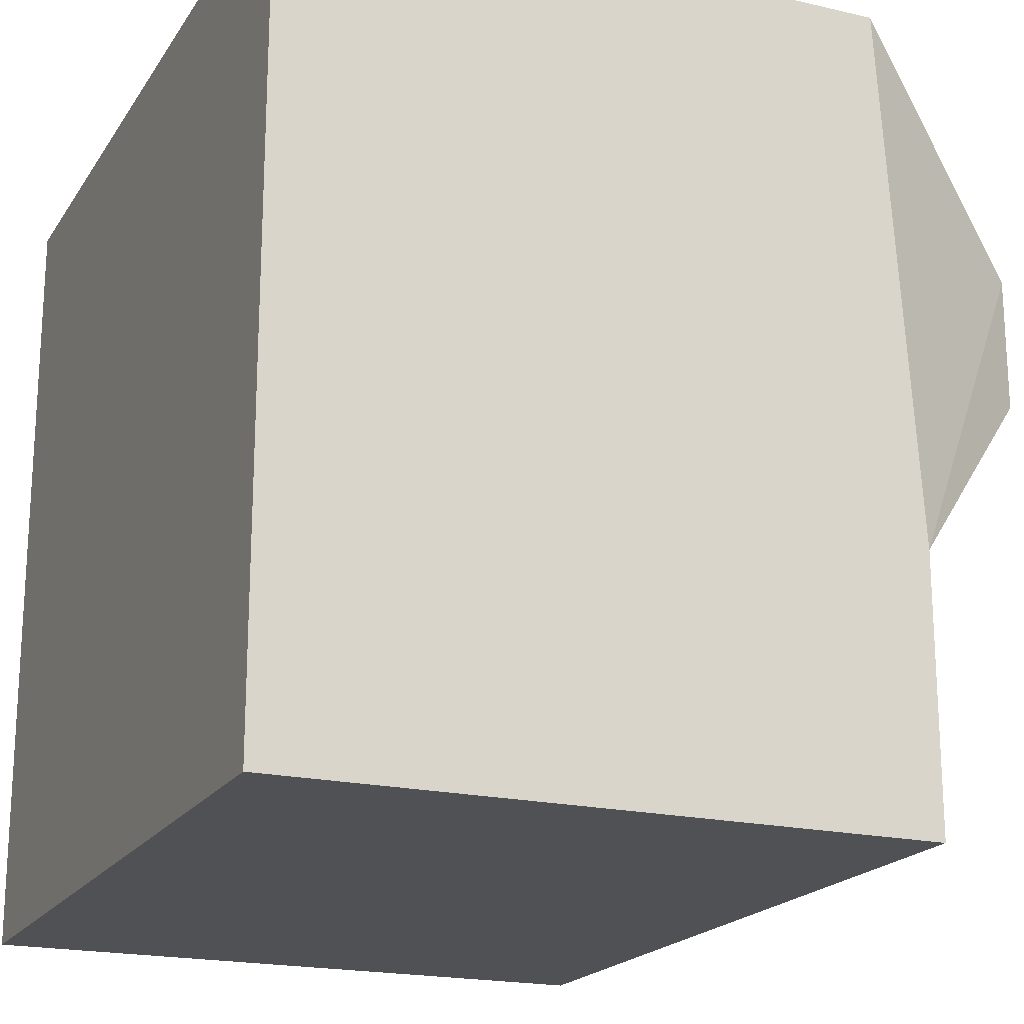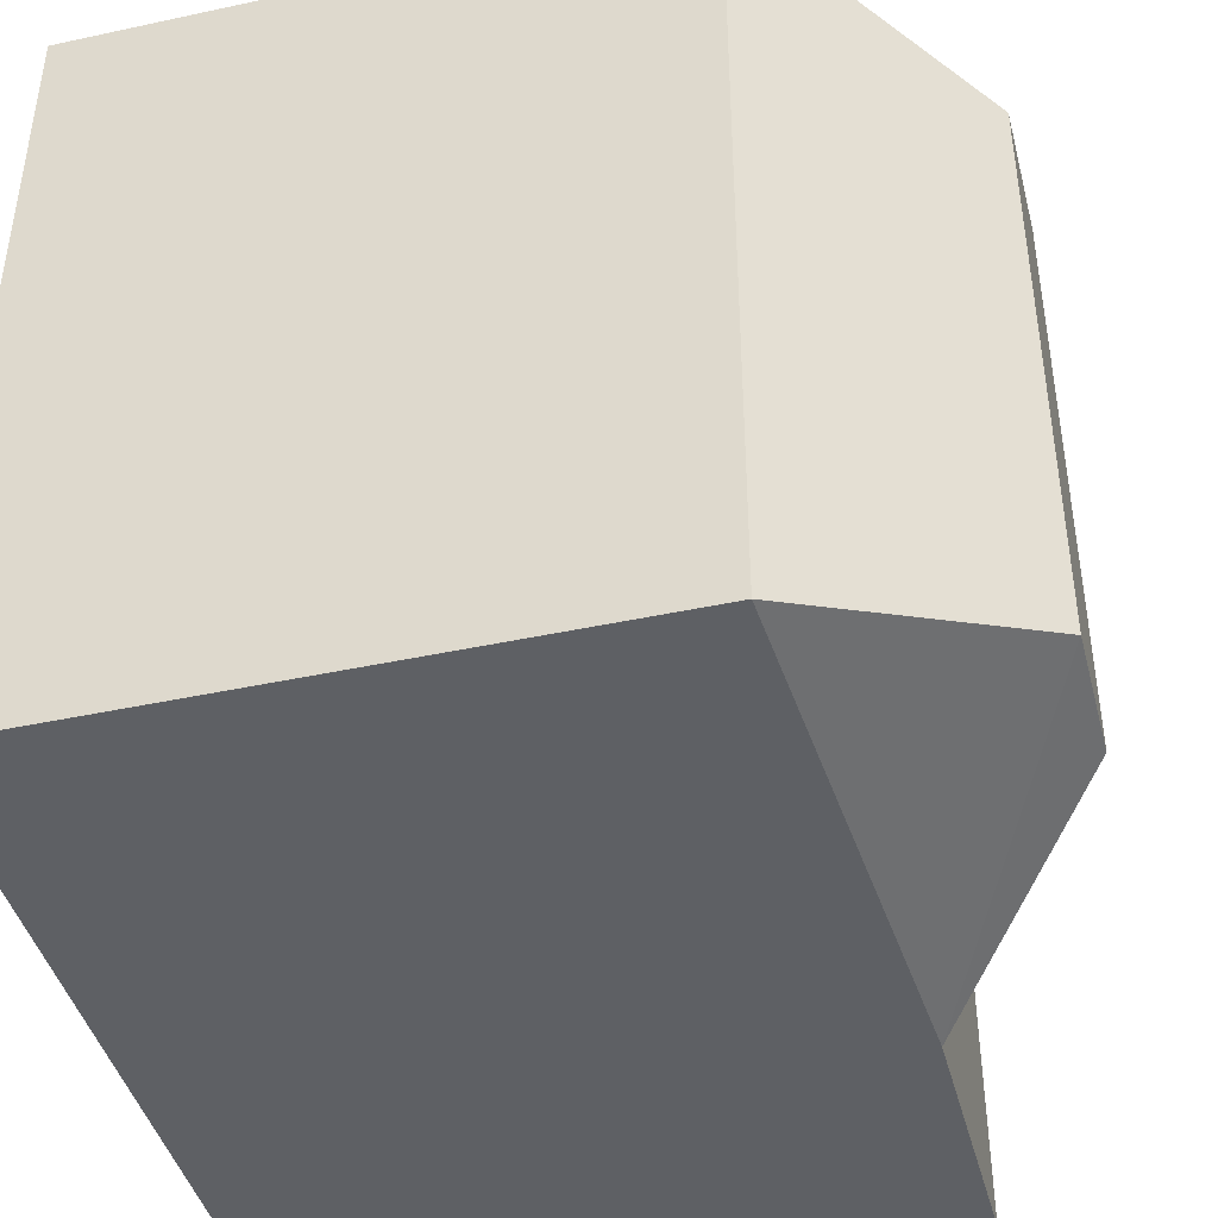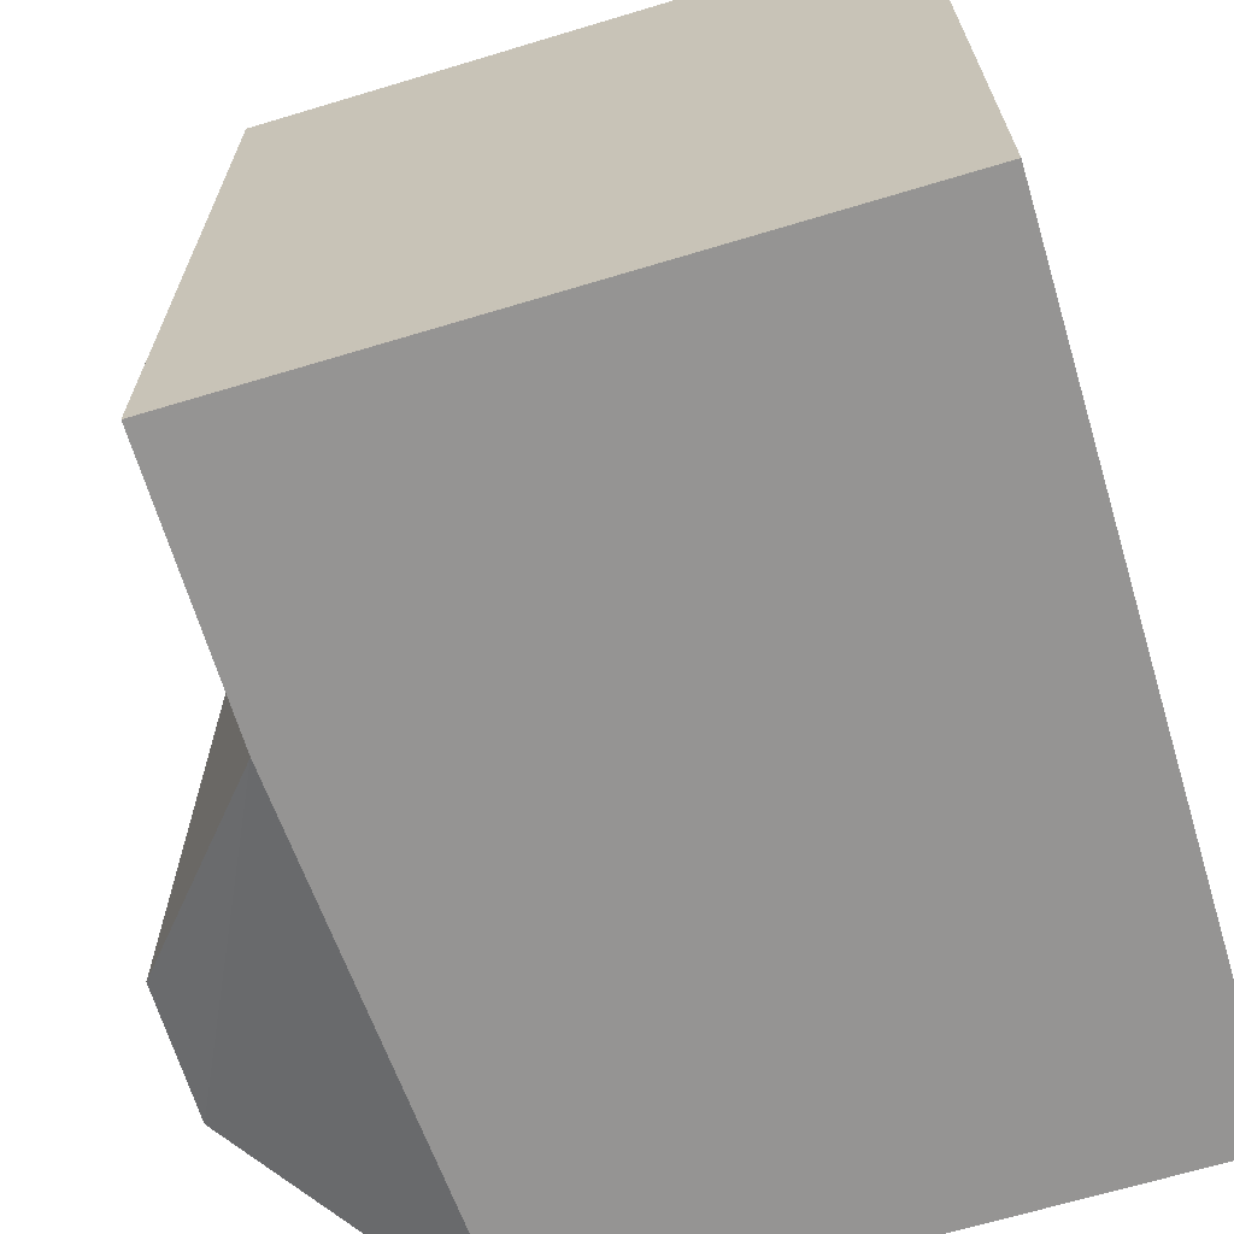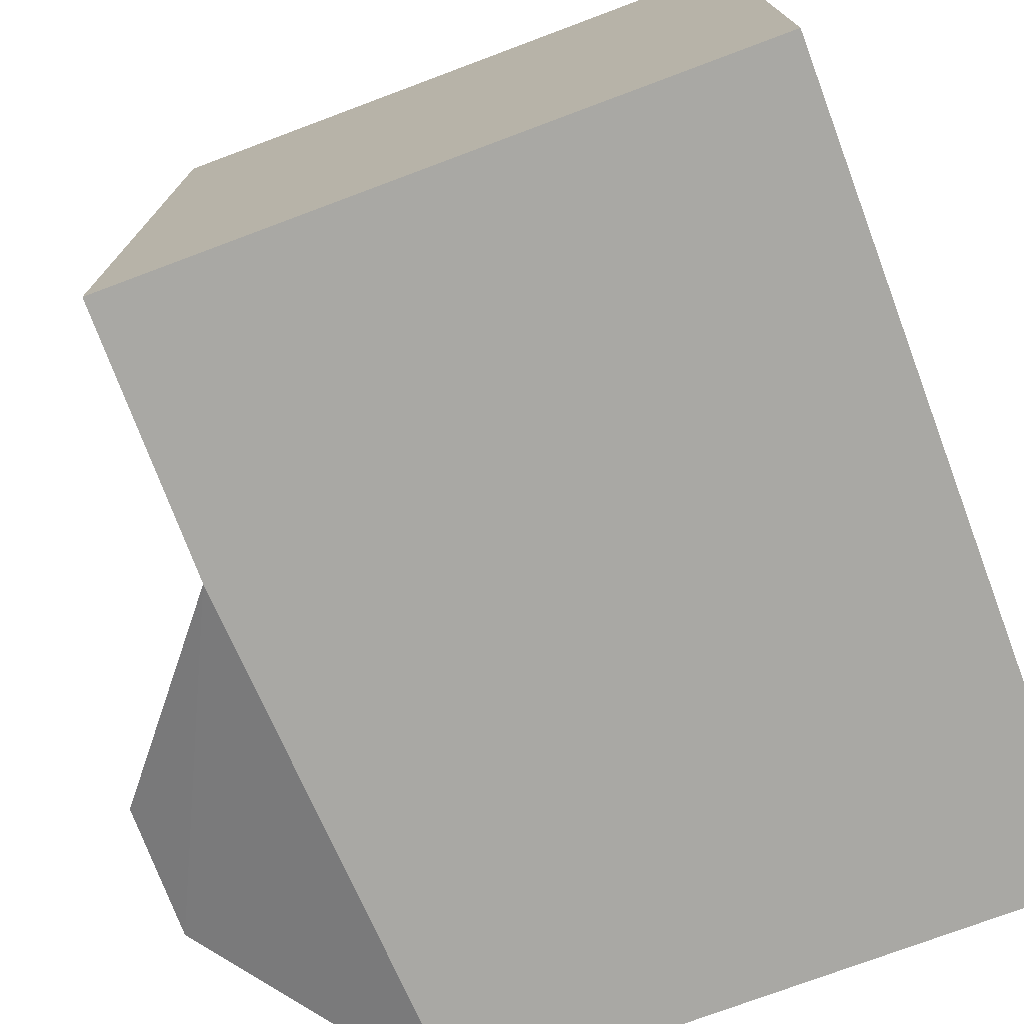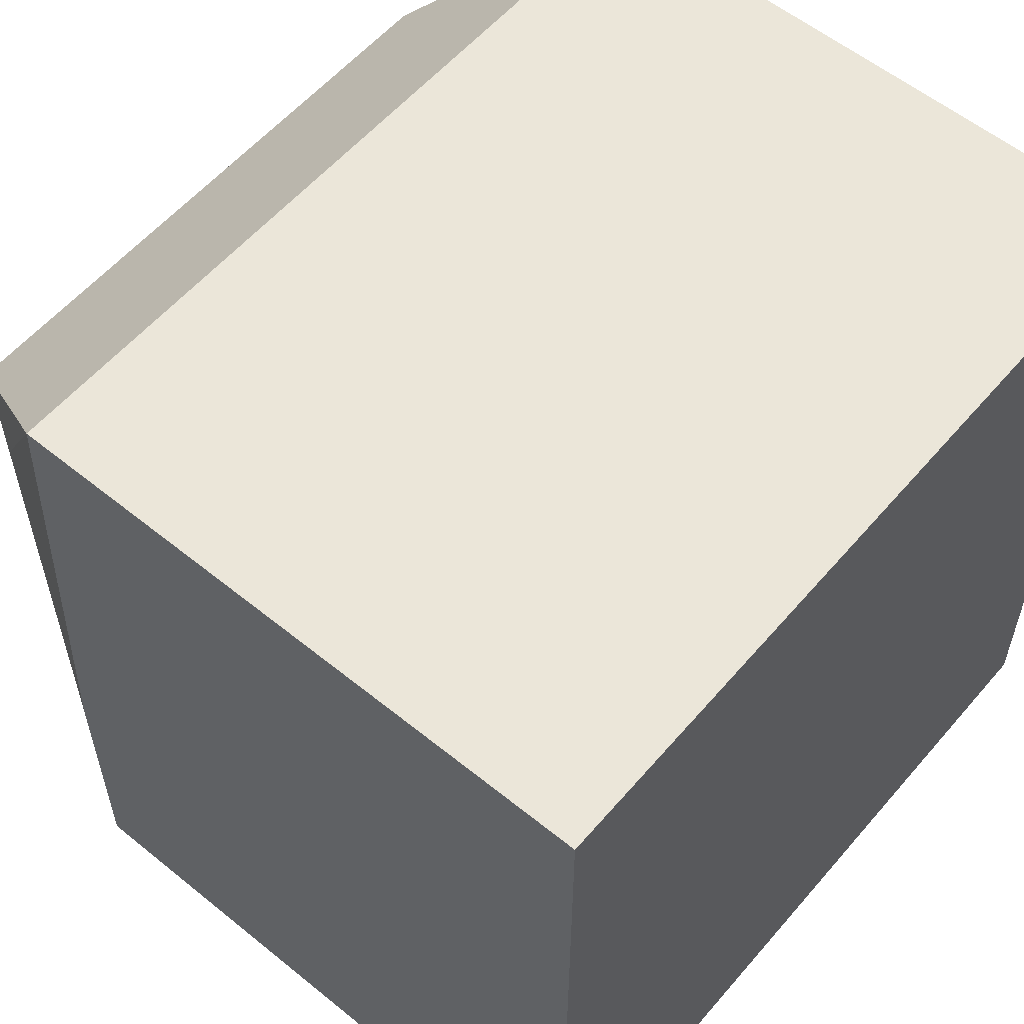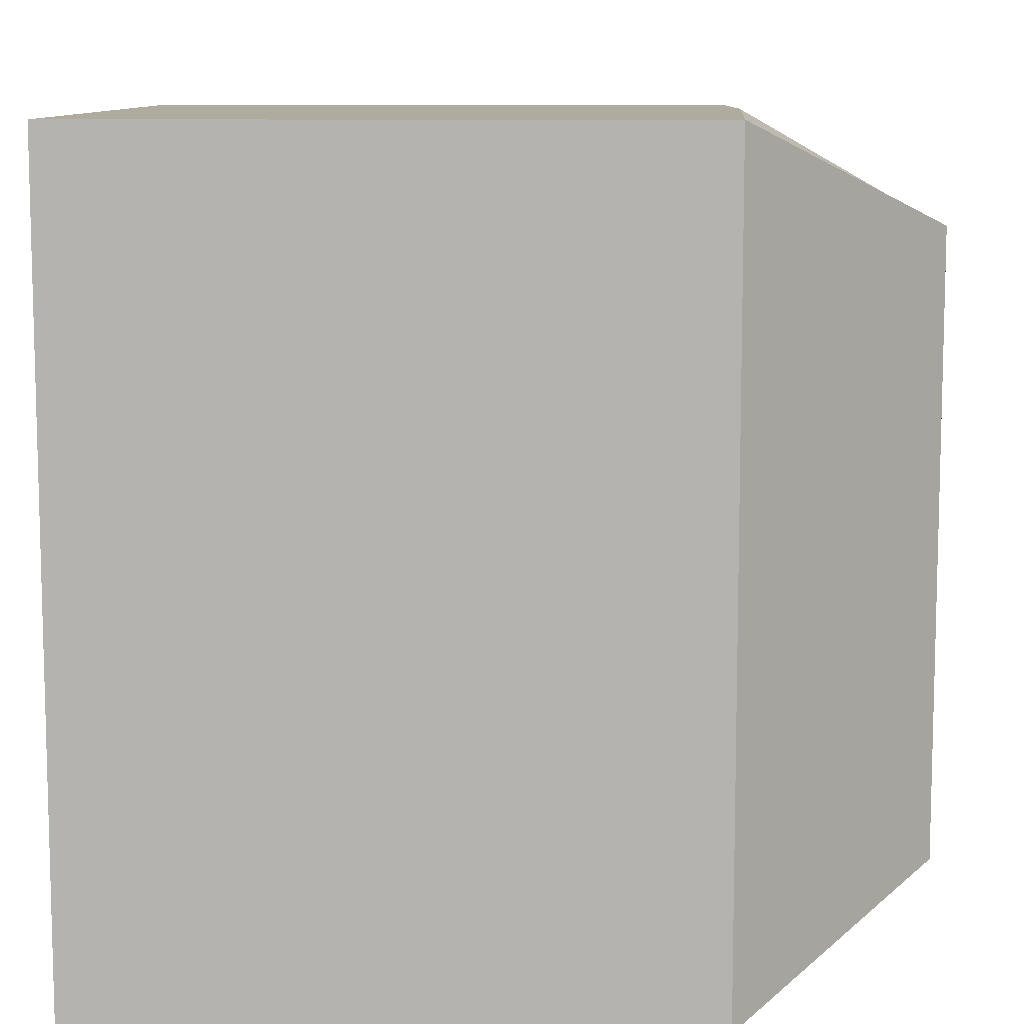
<metadata>
{"format":"obj","ext":"obj","renderer":"f3d","projection":"perspective","resolution":1024,"background":"white","views":[{"elev":-19.6,"azim":156.5,"up":"+Y"},{"elev":-43.1,"azim":-165.6,"up":"+Z"},{"elev":-67.1,"azim":16.8,"up":"+Z"},{"elev":-75.0,"azim":20.5,"up":"+Z"},{"elev":57.4,"azim":40.1,"up":"+Y"},{"elev":9.6,"azim":-179.2,"up":"+Z"}]}
</metadata>
<code>
g MyComputer_Umodel_Mesh
v -0.875 0 1.5
v 1.5 0 1.5
v 1.5 0 -1.5
v -0.875 0 -1.5
v 1.5 0 -1.5
v 1.5 0 1.5
v 1.5 3 1.5
v 1.5 3 -1.5
v -0.875 1 -1.5
v -0.875 0 -1.5
v 1.5 0 -1.5
v 1.5 3 -1.5
v -0.75 3 -1.5
v -0.875 1 -1.5
v -0.75 3 -1.5
v -1.5 2.25 -1.125
v -0.875 1 -1.5
v -1.5 2.25 -1.125
v -1.5 1.75 -1.125
v -0.75 3 1.5
v 1.5 3 1.5
v 1.5 0 1.5
v -0.875 0 1.5
v -0.875 1 1.5
v -0.75 3 1.5
v -0.875 1 1.5
v -1.5 1.75 1.125
v -0.75 3 1.5
v -1.5 1.75 1.125
v -1.5 2.25 1.125
v -0.75 3 -1.5
v 1.5 3 -1.5
v 1.5 3 1.5
v -0.75 3 1.5
v -0.75 3 -1.5
v -0.75 3 1.5
v -1.5 2.25 1.125
v -1.5 2.25 -1.125
v -1.5 1.75 -1.125
v -1.5 2.25 -1.125
v -1.5 2.25 1.125
v -1.5 1.75 1.125
v -1.5 1.75 -1.125
v -1.5 1.75 1.125
v -0.875 1 1.5
v -0.875 1 -1.5
v -0.875 1 -1.5
v -0.875 1 1.5
v -0.875 0 1.5
v -0.875 0 -1.5
g MyComputer_Umodel_Mesh_0
f 3 2 1
f 4 3 1
f 7 6 5
f 8 7 5
f 11 10 9
f 12 11 9
f 13 12 9
f 16 15 14
f 19 18 17
f 22 21 20
f 23 22 20
f 24 23 20
f 27 26 25
f 30 29 28
f 33 32 31
f 34 33 31
f 37 36 35
f 38 37 35
f 41 40 39
f 42 41 39
f 45 44 43
f 46 45 43
f 49 48 47
f 50 49 47

</code>
